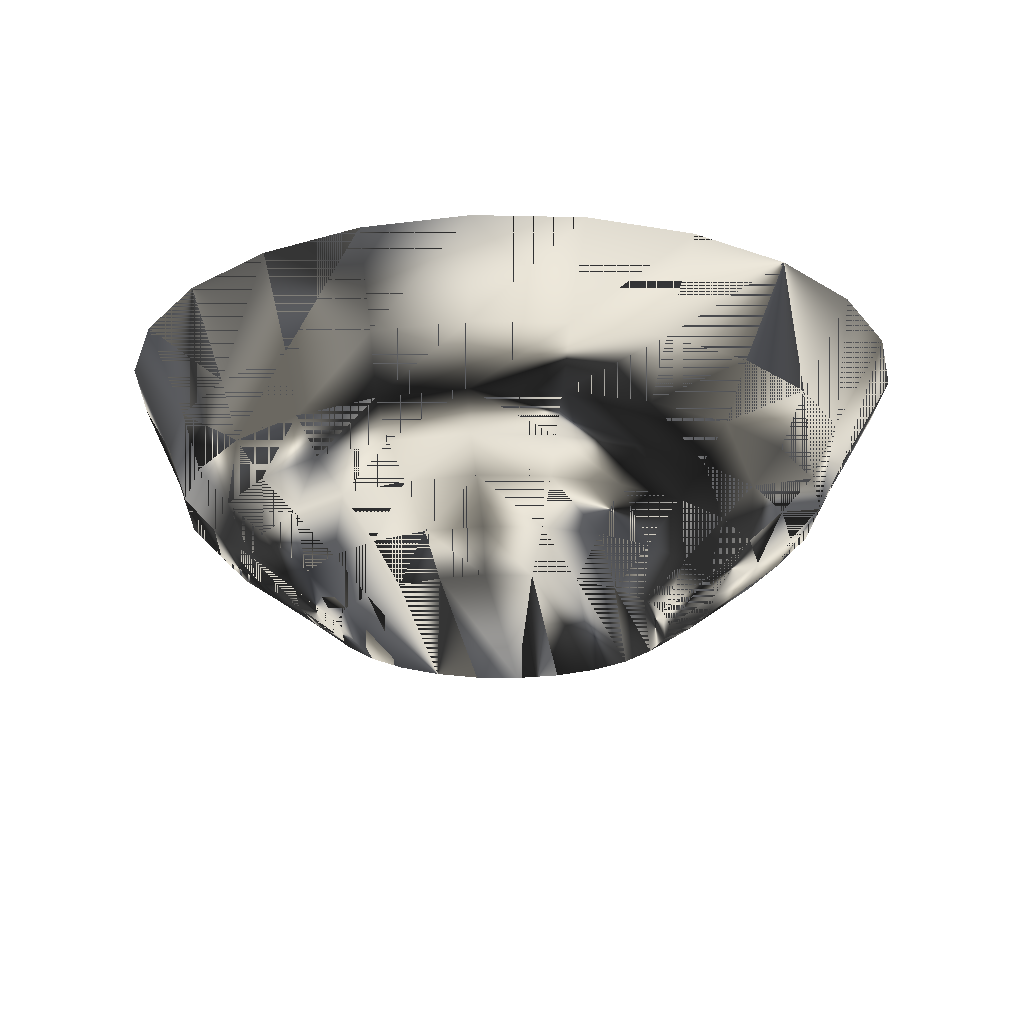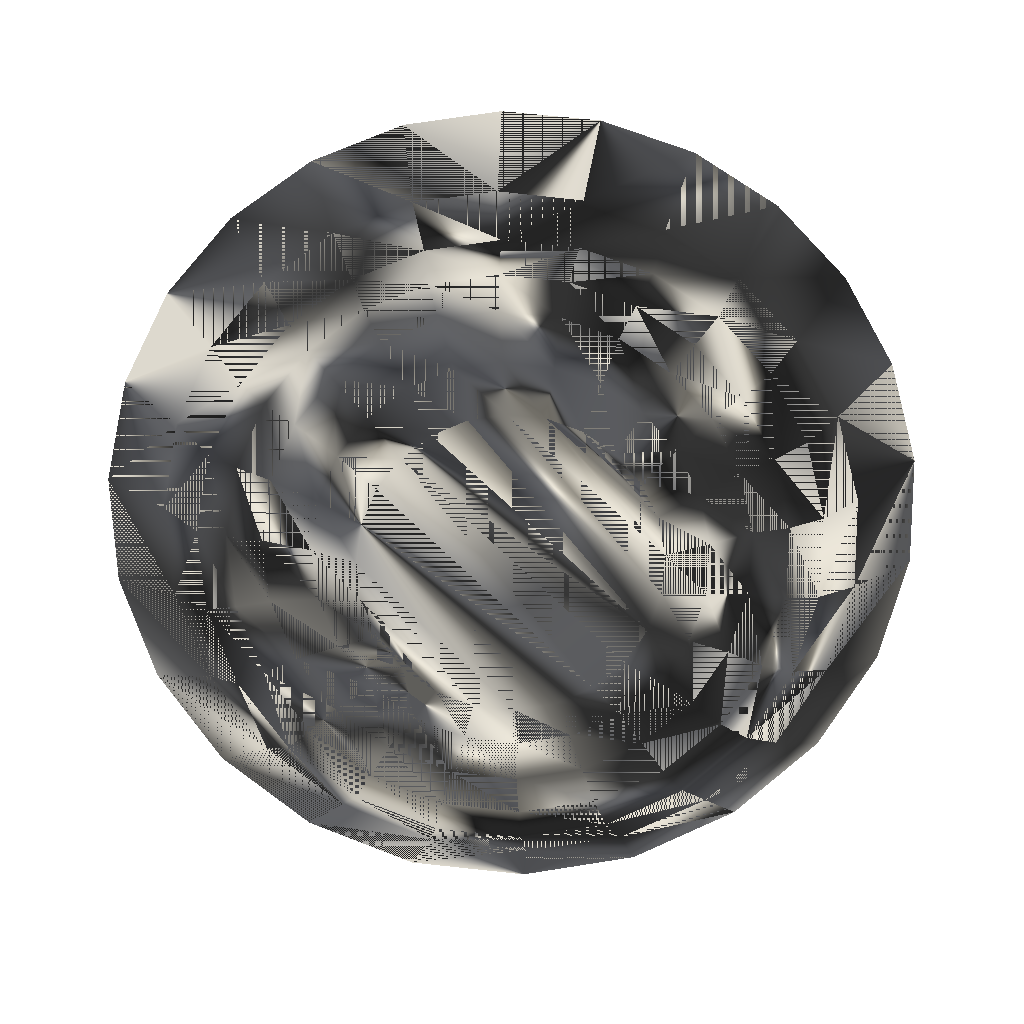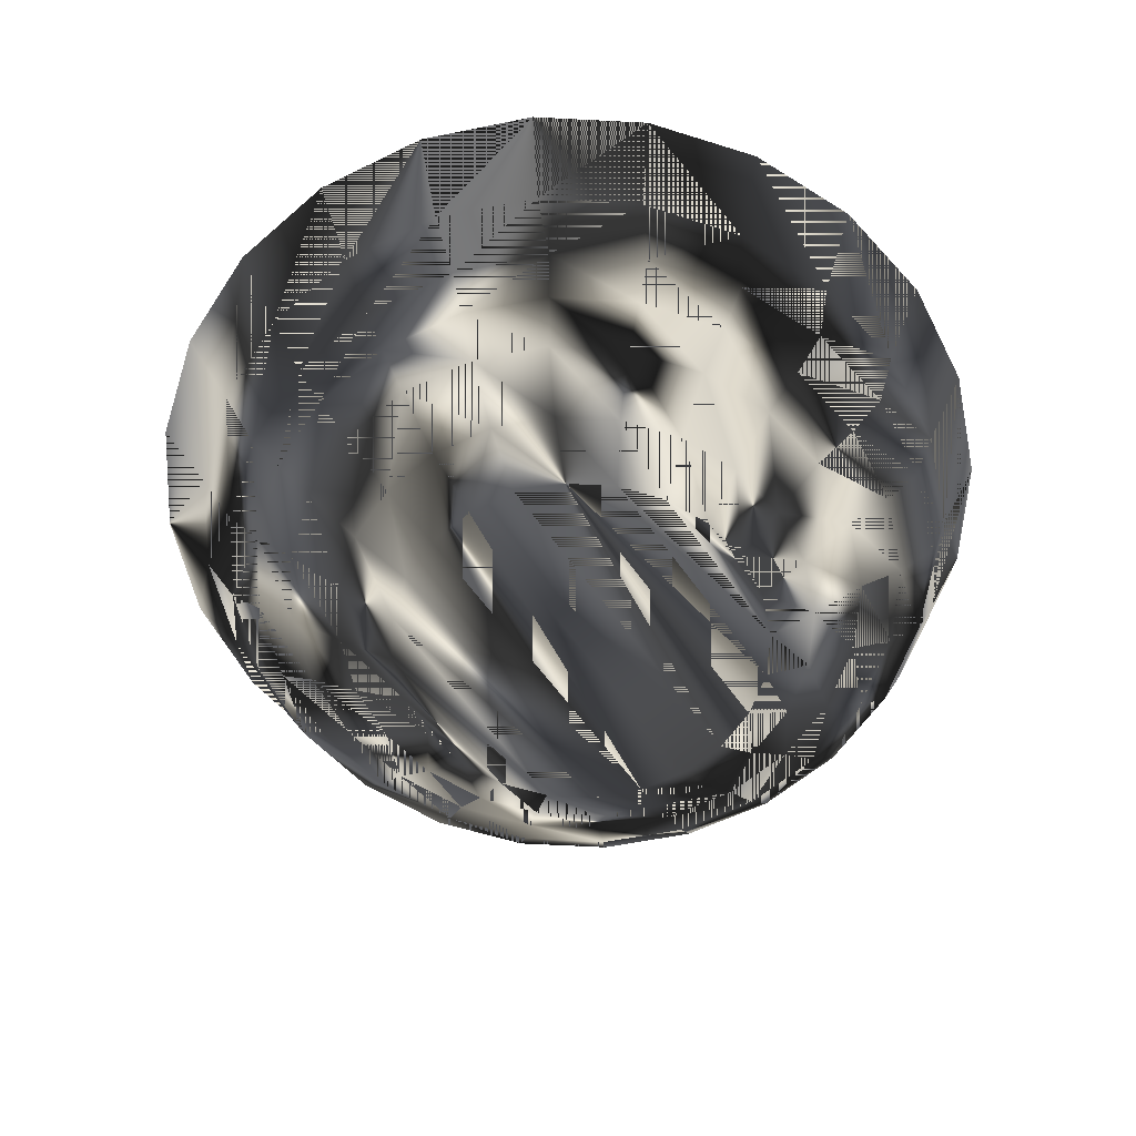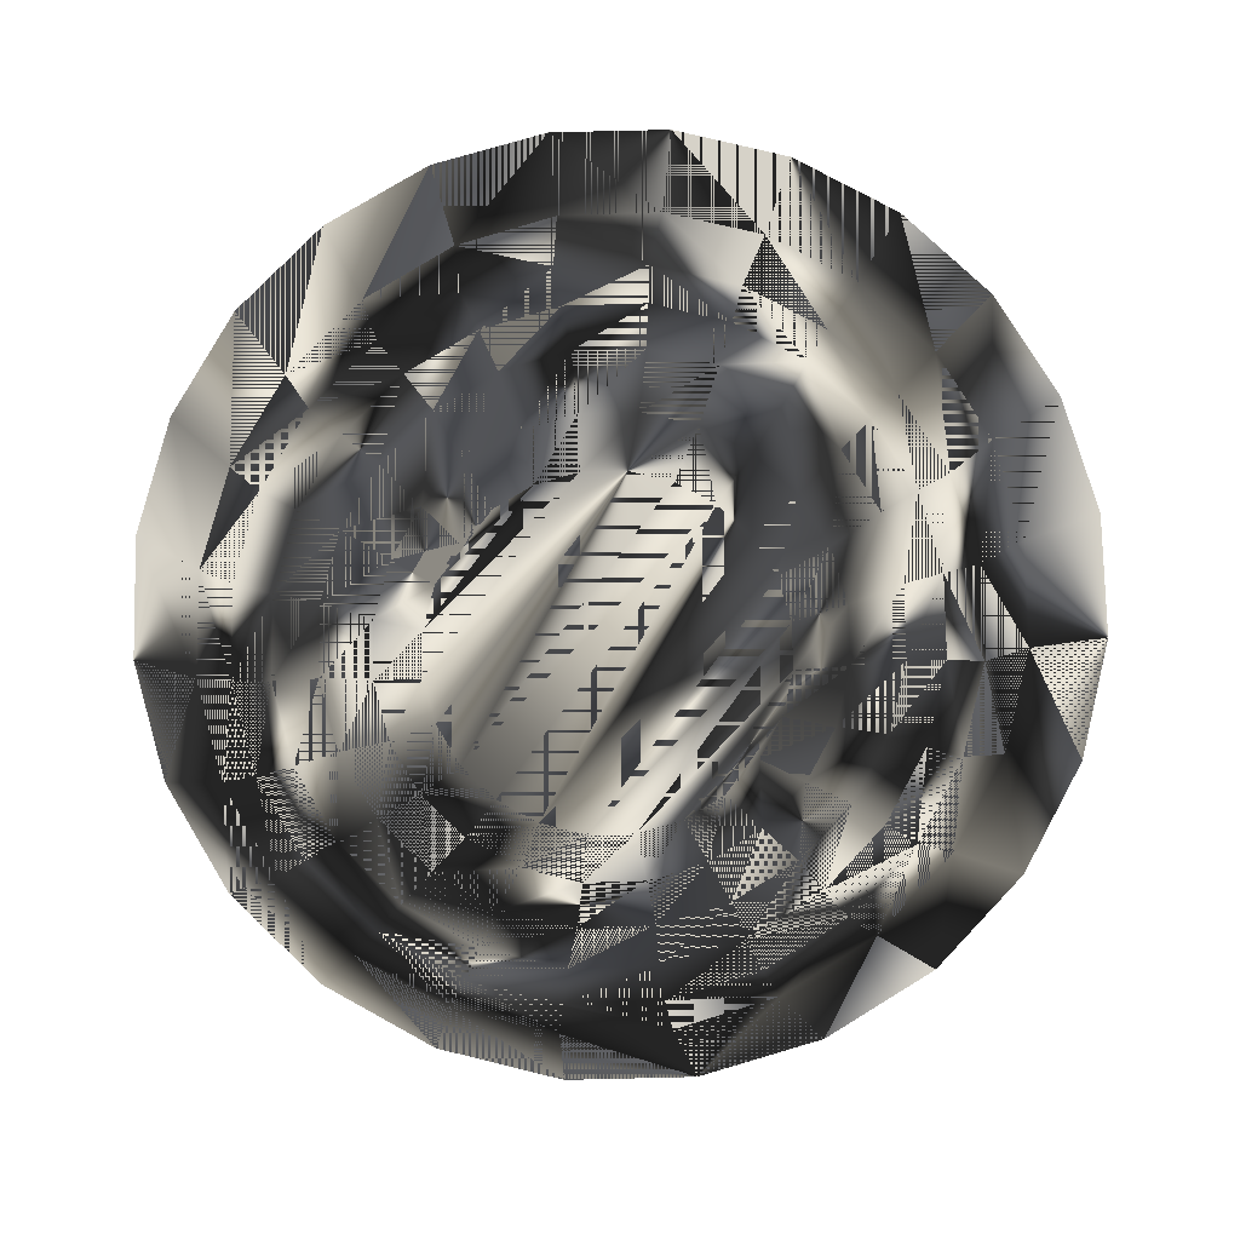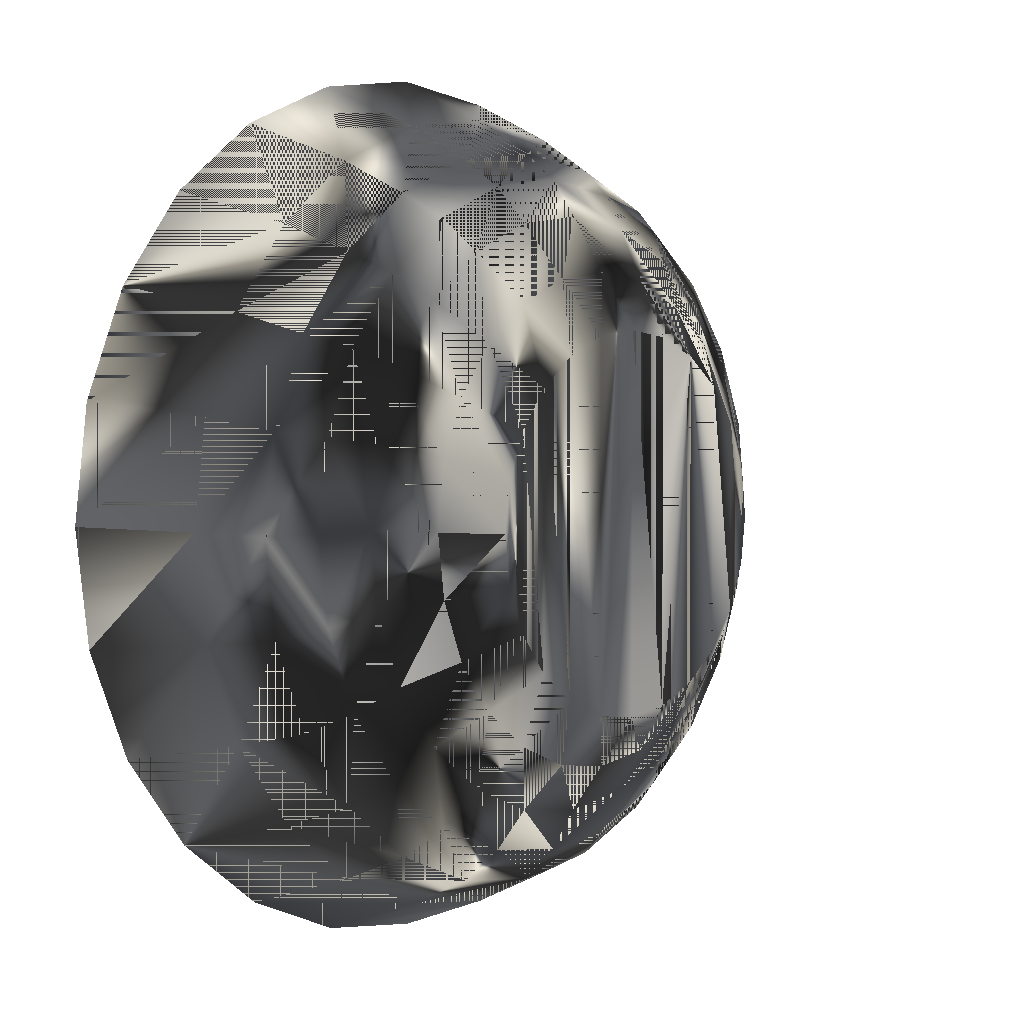
<metadata>
{"format":"obj","ext":"obj","renderer":"f3d","projection":"perspective","resolution":1024,"background":"white","views":[{"elev":-21.1,"azim":5.3,"up":"+Z"},{"elev":71.7,"azim":-46.5,"up":"+Z"},{"elev":-57.5,"azim":-145.5,"up":"+Z"},{"elev":77.9,"azim":36.2,"up":"+Z"},{"elev":3.3,"azim":130.8,"up":"+Y"}]}
</metadata>
<code>
v 0.03268 -0.01066 -0.02767
v 0.03268 0.007883 -0.02767
v 0.0339 -0.001388 -0.02767
v 0.0291 -0.0193 -0.02767
v 0.04228 0.01107 -0.021
v 0.04228 -0.01278 -0.021
v 0.03777 -0.02389 -0.021
v 0.0291 0.01652 -0.02767
v 0.03777 0.02218 -0.021
v 0.04382 -0.000857 -0.021
v 0.03059 -0.03343 -0.021
v 0.02341 -0.02671 -0.02767
v 0.04585 0.02781 -0.01383
v 0.05133 0.01432 -0.01383
v 0.05133 -0.01463 -0.01383
v 0.04585 -0.02812 -0.01383
v 0.03714 -0.0397 -0.01383
v 0.02341 0.02394 -0.02767
v 0.03059 0.03172 -0.021
v 0.03714 0.0394 -0.01383
v 0.05319 -0.000154 -0.01383
v 0.02578 -0.04859 -0.01383
v 0.02124 -0.04075 -0.021
v 0.01599 -0.03241 -0.02767
v 0.052 0.03106 -0.008646
v 0.0421 0.04422 -0.008646
v 0.05823 0.01572 -0.008646
v 0.05823 -0.01718 -0.008646
v 0.052 -0.03251 -0.008646
v 0.0421 -0.04567 -0.008646
v 0.02919 -0.05577 -0.008646
v 0.01599 0.02963 -0.02767
v 0.02124 0.03904 -0.021
v 0.02578 0.04829 -0.01383
v 0.02919 0.05432 -0.008646
v 0.06035 -0.000726 -0.008646
v 0.01255 -0.05418 -0.01383
v 0.01416 -0.06212 -0.008646
v 0.01034 -0.04536 -0.021
v 0.007349 -0.03599 -0.02767
v 0.06461 0.01663 -0.002223
v 0.05774 0.03339 -0.002223
v 0.03255 0.05882 -0.002223
v 0.06695 -0.00135 -0.002223
v 0.06461 -0.01933 -0.002223
v 0.0468 -0.05048 -0.002223
v 0.03255 -0.06152 -0.002223
v 0.01596 -0.06846 -0.002223
v 0.007349 0.03321 -0.02767
v 0.01034 0.04365 -0.021
v 0.01255 0.05387 -0.01383
v 0.01416 0.06067 -0.008646
v 0.0468 0.04778 -0.002223
v 0.01596 0.06576 -0.002223
v 0.05774 -0.03609 -0.002223
v -0.001641 -0.05609 -0.01383
v -0.001967 -0.06429 -0.008646
v -0.001846 -0.07083 -0.002223
v -0.001349 -0.04693 -0.021
v -0.001922 0.03443 -0.02767
v 0.07017 0.01893 0.009139
v 0.07268 -0.000726 0.009139
v 0.0628 0.03725 0.009139
v 0.01803 0.07263 0.009139
v 0.03582 0.06504 0.009139
v 0.07017 -0.02038 0.009139
v 0.0628 -0.0387 0.009139
v 0.05108 -0.05443 0.009139
v 0.03582 -0.06649 0.009139
v 0.01803 -0.07408 0.009139
v -0.001922 -0.03721 -0.02767
v -0.001349 0.04521 -0.021
v -0.001641 0.05578 -0.01383
v -0.001967 0.06284 -0.008646
v -0.001846 0.06813 -0.002223
v 0.05108 0.05297 0.009139
v -0.001047 0.07522 0.009139
v -0.01304 -0.04536 -0.021
v -0.01583 -0.05418 -0.01383
v -0.0181 -0.06212 -0.008646
v -0.001047 -0.07667 0.009139
v -0.01119 -0.03599 -0.02767
v -0.01304 0.04365 -0.021
v 0.08077 0.02169 0.02767
v 0.08362 -1e-06 0.02767
v 0.08077 -0.02169 0.02767
v 0.07241 0.0419 0.02767
v 0.02164 0.08094 0.02767
v -1e-06 0.0838 0.02767
v 0.04181 0.07257 0.02767
v 0.07241 -0.0419 0.02767
v 0.05913 -0.05926 0.02767
v 0.04181 -0.07257 0.02767
v -0.01965 -0.06846 -0.002223
v 0.02164 -0.08094 0.02767
v -0.01119 0.03321 -0.02767
v -0.01583 0.05387 -0.01383
v -0.01965 0.06576 -0.002223
v -0.02013 0.07263 0.009139
v 0.05913 0.05926 0.02767
v -0.02164 0.08094 0.02767
v -0.02393 -0.04075 -0.021
v -0.02906 -0.04859 -0.01383
v -0.03313 -0.05577 -0.008646
v -0.02013 -0.07408 0.009139
v -1e-06 -0.0838 0.02767
v -0.01983 -0.03241 -0.02767
v -0.01983 0.02963 -0.02767
v -0.0181 0.06067 -0.008646
v -0.03624 -0.06152 -0.002223
v -0.02393 0.03904 -0.021
v -0.02906 0.04829 -0.01383
v -0.03624 0.05882 -0.002223
v -0.03791 0.06504 0.009139
v -0.04181 0.07257 0.02767
v -0.03329 -0.03343 -0.021
v -0.02725 -0.02671 -0.02767
v -0.04042 -0.0397 -0.01383
v -0.04603 -0.04567 -0.008646
v -0.03791 -0.06649 0.009139
v -0.02164 -0.08094 0.02767
v -0.02725 0.02394 -0.02767
v -0.03313 0.05432 -0.008646
v -0.05049 -0.05048 -0.002223
v -0.03329 0.03172 -0.021
v -0.04042 0.0394 -0.01383
v -0.04603 0.04422 -0.008646
v -0.05318 0.05297 0.009139
v -0.05913 0.05926 0.02767
v -0.04047 -0.02389 -0.021
v -0.03294 -0.0193 -0.02767
v -0.04913 -0.02812 -0.01383
v -0.05594 -0.03251 -0.008646
v -0.05318 -0.05443 0.009139
v -0.04181 -0.07257 0.02767
v -0.03294 0.01652 -0.02767
v -0.05049 0.04778 -0.002223
v -0.06143 -0.03609 -0.002223
v -0.06489 -0.0387 0.009139
v -0.04047 0.02218 -0.021
v -0.04913 0.02781 -0.01383
v -0.05594 0.03106 -0.008646
v -0.06489 0.03725 0.009139
v -0.04498 -0.01278 -0.021
v -0.03652 -0.01066 -0.02767
v -0.05461 -0.01463 -0.01383
v -0.06216 -0.01718 -0.008646
v -0.07241 -0.0419 0.02767
v -0.05913 -0.05926 0.02767
v -0.03652 0.007883 -0.02767
v -0.06143 0.03339 -0.002223
v -0.07241 0.0419 0.02767
v -0.0683 -0.01933 -0.002223
v -0.08077 -0.02169 0.02767
v -0.04498 0.01107 -0.021
v -0.05461 0.01432 -0.01383
v -0.06216 0.01572 -0.008646
v -0.07226 0.01893 0.009139
v -0.04652 -0.000857 -0.021
v -0.03774 -0.001388 -0.02767
v -0.05647 -0.000154 -0.01383
v -0.06428 -0.000726 -0.008646
v -0.07226 -0.02038 0.009139
v -0.0683 0.01663 -0.002223
v -0.08077 0.02169 0.02767
v -0.07064 -0.00135 -0.002223
v -0.08362 -1e-06 0.02767
v -0.07477 -0.000726 0.009139
f 1 2 3
f 2 1 4
f 3 2 1
f 4 1 2
f 2 5 3
f 3 5 2
f 1 3 6
f 6 3 1
f 4 1 7
f 7 1 4
f 2 4 8
f 8 4 2
f 2 9 5
f 5 9 2
f 3 5 10
f 10 5 3
f 3 10 6
f 6 10 3
f 1 6 7
f 7 6 1
f 4 7 11
f 11 7 4
f 8 4 12
f 12 4 8
f 8 9 2
f 2 9 8
f 13 5 9
f 9 5 13
f 14 10 5
f 5 10 14
f 10 15 6
f 6 15 10
f 6 16 7
f 7 16 6
f 7 17 11
f 11 17 7
f 12 4 11
f 11 4 12
f 8 12 18
f 18 12 8
f 8 19 9
f 9 19 8
f 5 13 14
f 14 13 5
f 9 20 13
f 13 20 9
f 10 14 21
f 21 14 10
f 15 10 21
f 21 10 15
f 16 6 15
f 15 6 16
f 17 7 16
f 16 7 17
f 22 11 17
f 17 11 22
f 23 12 11
f 11 12 23
f 18 12 24
f 24 12 18
f 18 19 8
f 8 19 18
f 20 9 19
f 19 9 20
f 25 14 13
f 13 14 25
f 26 13 20
f 20 13 26
f 27 21 14
f 14 21 27
f 21 28 15
f 15 28 21
f 15 29 16
f 16 29 15
f 16 30 17
f 17 30 16
f 11 22 23
f 23 22 11
f 17 31 22
f 22 31 17
f 24 12 23
f 23 12 24
f 18 24 32
f 32 24 18
f 33 19 18
f 18 19 33
f 19 34 20
f 20 34 19
f 14 25 27
f 27 25 14
f 13 26 25
f 25 26 13
f 20 35 26
f 26 35 20
f 21 27 36
f 36 27 21
f 28 21 36
f 36 21 28
f 29 15 28
f 28 15 29
f 30 16 29
f 29 16 30
f 31 17 30
f 30 17 31
f 37 23 22
f 22 23 37
f 38 22 31
f 31 22 38
f 39 24 23
f 23 24 39
f 32 24 40
f 40 24 32
f 32 33 18
f 18 33 32
f 34 19 33
f 33 19 34
f 35 20 34
f 34 20 35
f 25 41 27
f 27 41 25
f 26 42 25
f 25 42 26
f 35 43 26
f 26 43 35
f 27 44 36
f 36 44 27
f 28 36 44
f 44 36 28
f 29 28 45
f 45 28 29
f 30 29 46
f 46 29 30
f 31 30 47
f 47 30 31
f 23 37 39
f 39 37 23
f 22 38 37
f 37 38 22
f 38 31 48
f 48 31 38
f 40 24 39
f 39 24 40
f 32 40 49
f 49 40 32
f 50 33 32
f 32 33 50
f 33 51 34
f 34 51 33
f 34 52 35
f 35 52 34
f 25 42 41
f 41 42 25
f 27 41 44
f 44 41 27
f 26 53 42
f 42 53 26
f 43 35 54
f 54 35 43
f 43 53 26
f 26 53 43
f 28 44 45
f 45 44 28
f 29 45 55
f 55 45 29
f 46 29 55
f 55 29 46
f 47 30 46
f 46 30 47
f 48 31 47
f 47 31 48
f 56 39 37
f 37 39 56
f 57 37 38
f 38 37 57
f 58 38 48
f 48 38 58
f 59 40 39
f 39 40 59
f 49 40 60
f 60 40 49
f 49 50 32
f 32 50 49
f 51 33 50
f 50 33 51
f 52 34 51
f 51 34 52
f 54 35 52
f 52 35 54
f 41 42 61
f 61 42 41
f 44 41 62
f 62 41 44
f 42 53 63
f 63 53 42
f 64 43 54
f 54 43 64
f 65 53 43
f 43 53 65
f 66 45 44
f 44 45 66
f 67 55 45
f 45 55 67
f 46 55 67
f 67 55 46
f 68 47 46
f 46 47 68
f 69 48 47
f 47 48 69
f 39 56 59
f 59 56 39
f 37 57 56
f 56 57 37
f 57 38 58
f 58 38 57
f 70 58 48
f 48 58 70
f 71 40 59
f 59 40 71
f 60 40 71
f 71 40 60
f 60 72 49
f 49 72 60
f 72 50 49
f 49 50 72
f 50 73 51
f 51 73 50
f 51 74 52
f 52 74 51
f 54 52 75
f 75 52 54
f 61 42 63
f 63 42 61
f 62 41 61
f 61 41 62
f 66 44 62
f 62 44 66
f 63 53 76
f 76 53 63
f 65 43 64
f 64 43 65
f 64 54 77
f 77 54 64
f 76 53 65
f 65 53 76
f 67 45 66
f 66 45 67
f 68 46 67
f 67 46 68
f 69 47 68
f 68 47 69
f 70 48 69
f 69 48 70
f 56 78 59
f 59 78 56
f 57 79 56
f 56 79 57
f 80 57 58
f 58 57 80
f 81 58 70
f 70 58 81
f 78 71 59
f 59 71 78
f 60 71 82
f 82 71 60
f 83 72 60
f 60 72 83
f 73 50 72
f 72 50 73
f 74 51 73
f 73 51 74
f 75 52 74
f 74 52 75
f 77 54 75
f 75 54 77
f 61 63 84
f 84 63 61
f 62 61 85
f 85 61 62
f 86 66 62
f 62 66 86
f 63 76 87
f 87 76 63
f 88 65 64
f 64 65 88
f 89 64 77
f 77 64 89
f 90 76 65
f 65 76 90
f 91 67 66
f 66 67 91
f 92 68 67
f 67 68 92
f 92 69 68
f 68 69 92
f 93 70 69
f 69 70 93
f 78 56 79
f 79 56 78
f 79 57 80
f 80 57 79
f 94 80 58
f 58 80 94
f 81 94 58
f 58 94 81
f 95 81 70
f 70 81 95
f 78 82 71
f 71 82 78
f 60 82 96
f 96 82 60
f 83 73 72
f 72 73 83
f 83 60 96
f 96 60 83
f 97 74 73
f 73 74 97
f 75 74 98
f 98 74 75
f 77 75 99
f 99 75 77
f 84 63 87
f 87 63 84
f 85 61 84
f 84 61 85
f 86 62 85
f 85 62 86
f 91 66 86
f 86 66 91
f 87 76 100
f 100 76 87
f 90 65 88
f 88 65 90
f 88 64 89
f 89 64 88
f 89 77 101
f 101 77 89
f 100 76 90
f 90 76 100
f 92 67 91
f 91 67 92
f 93 69 92
f 92 69 93
f 95 70 93
f 93 70 95
f 79 102 78
f 78 102 79
f 80 103 79
f 79 103 80
f 104 80 94
f 94 80 104
f 105 94 81
f 81 94 105
f 106 81 95
f 95 81 106
f 107 82 78
f 78 82 107
f 96 82 108
f 108 82 96
f 73 83 97
f 97 83 73
f 108 83 96
f 96 83 108
f 74 97 109
f 109 97 74
f 98 74 109
f 109 74 98
f 99 75 98
f 98 75 99
f 101 77 99
f 99 77 101
f 102 79 103
f 103 79 102
f 102 107 78
f 78 107 102
f 103 80 104
f 104 80 103
f 110 104 94
f 94 104 110
f 105 110 94
f 94 110 105
f 106 105 81
f 81 105 106
f 108 82 107
f 107 82 108
f 111 97 83
f 83 97 111
f 111 83 108
f 108 83 111
f 112 109 97
f 97 109 112
f 98 109 113
f 113 109 98
f 99 98 114
f 114 98 99
f 101 99 115
f 115 99 101
f 103 116 102
f 102 116 103
f 117 107 102
f 102 107 117
f 104 118 103
f 103 118 104
f 119 104 110
f 110 104 119
f 120 110 105
f 105 110 120
f 121 105 106
f 106 105 121
f 108 107 117
f 117 107 108
f 97 111 112
f 112 111 97
f 122 111 108
f 108 111 122
f 109 112 123
f 123 112 109
f 113 109 123
f 123 109 113
f 114 98 113
f 113 98 114
f 115 99 114
f 114 99 115
f 116 103 118
f 118 103 116
f 116 117 102
f 102 117 116
f 118 104 119
f 119 104 118
f 124 119 110
f 110 119 124
f 120 124 110
f 110 124 120
f 121 120 105
f 105 120 121
f 108 117 122
f 122 117 108
f 125 112 111
f 111 112 125
f 125 111 122
f 122 111 125
f 126 123 112
f 112 123 126
f 127 113 123
f 123 113 127
f 114 113 128
f 128 113 114
f 115 114 129
f 129 114 115
f 118 130 116
f 116 130 118
f 116 131 117
f 117 131 116
f 119 132 118
f 118 132 119
f 133 119 124
f 124 119 133
f 134 124 120
f 120 124 134
f 135 120 121
f 121 120 135
f 122 117 131
f 131 117 122
f 112 125 126
f 126 125 112
f 125 122 136
f 136 122 125
f 123 126 127
f 127 126 123
f 137 113 127
f 127 113 137
f 128 113 137
f 137 113 128
f 129 114 128
f 128 114 129
f 130 118 132
f 132 118 130
f 130 131 116
f 116 131 130
f 132 119 133
f 133 119 132
f 138 133 124
f 124 133 138
f 134 139 124
f 124 139 134
f 135 134 120
f 120 134 135
f 122 131 136
f 136 131 122
f 140 126 125
f 125 126 140
f 140 125 136
f 136 125 140
f 141 127 126
f 126 127 141
f 142 137 127
f 127 137 142
f 143 128 137
f 137 128 143
f 143 129 128
f 128 129 143
f 132 144 130
f 130 144 132
f 130 145 131
f 131 145 130
f 133 146 132
f 132 146 133
f 147 133 138
f 138 133 147
f 124 139 138
f 138 139 124
f 134 148 139
f 139 148 134
f 149 134 135
f 135 134 149
f 136 131 145
f 145 131 136
f 126 140 141
f 141 140 126
f 140 136 150
f 150 136 140
f 127 141 142
f 142 141 127
f 151 137 142
f 142 137 151
f 151 143 137
f 137 143 151
f 143 152 129
f 129 152 143
f 144 132 146
f 146 132 144
f 144 145 130
f 130 145 144
f 146 133 147
f 147 133 146
f 153 147 138
f 138 147 153
f 139 153 138
f 138 153 139
f 149 148 134
f 134 148 149
f 148 154 139
f 139 154 148
f 136 145 150
f 150 145 136
f 155 141 140
f 140 141 155
f 155 140 150
f 150 140 155
f 156 142 141
f 141 142 156
f 157 151 142
f 142 151 157
f 158 143 151
f 151 143 158
f 158 152 143
f 143 152 158
f 146 159 144
f 144 159 146
f 144 160 145
f 145 160 144
f 147 161 146
f 146 161 147
f 153 162 147
f 147 162 153
f 139 163 153
f 153 163 139
f 139 154 163
f 163 154 139
f 150 145 160
f 160 145 150
f 141 155 156
f 156 155 141
f 155 150 160
f 160 150 155
f 142 156 157
f 157 156 142
f 164 151 157
f 157 151 164
f 164 158 151
f 151 158 164
f 158 165 152
f 152 165 158
f 159 146 161
f 161 146 159
f 159 160 144
f 144 160 159
f 161 147 162
f 162 147 161
f 166 162 153
f 153 162 166
f 163 166 153
f 153 166 163
f 154 167 163
f 163 167 154
f 159 156 155
f 155 156 159
f 159 155 160
f 160 155 159
f 161 157 156
f 156 157 161
f 166 164 157
f 157 164 166
f 168 158 164
f 164 158 168
f 168 165 158
f 158 165 168
f 156 159 161
f 161 159 156
f 157 161 162
f 162 161 157
f 166 157 162
f 162 157 166
f 163 168 166
f 166 168 163
f 163 167 168
f 168 167 163
f 166 168 164
f 164 168 166
f 168 167 165
f 165 167 168

</code>
